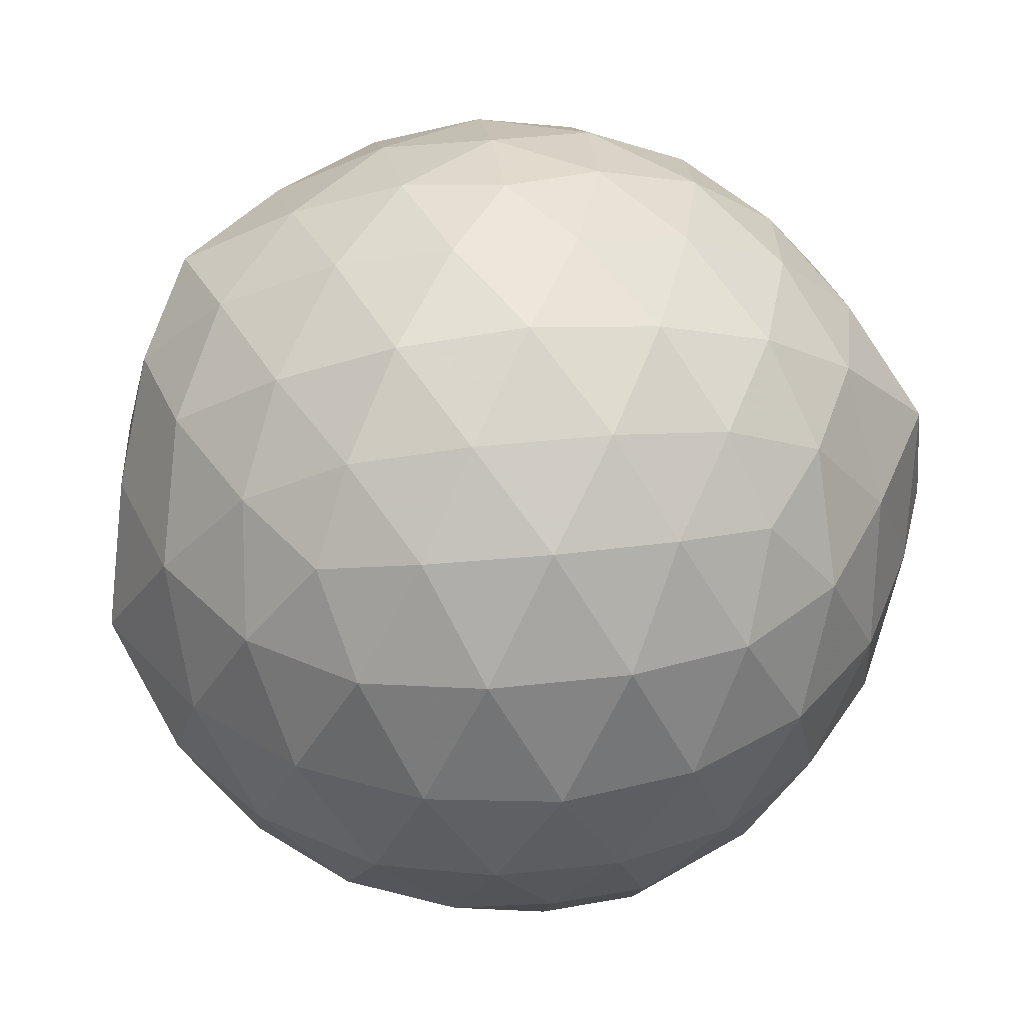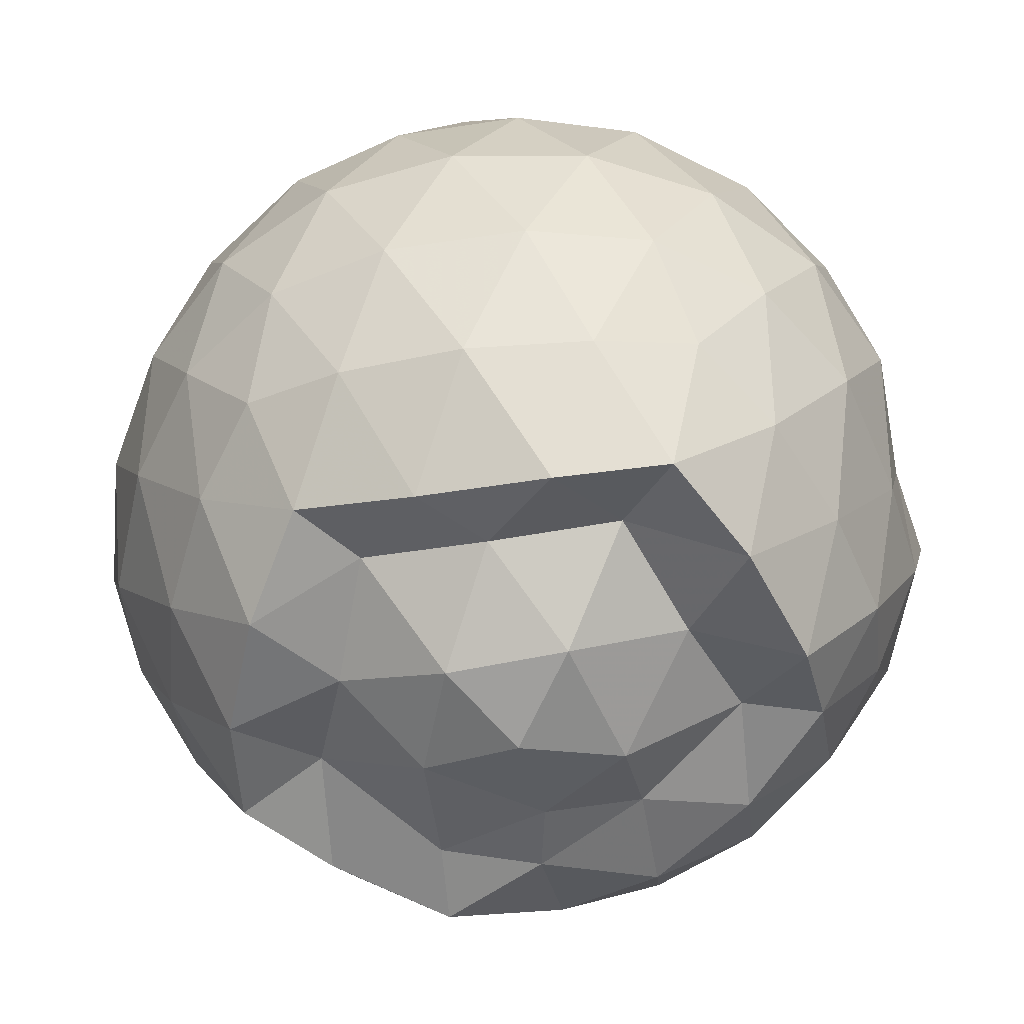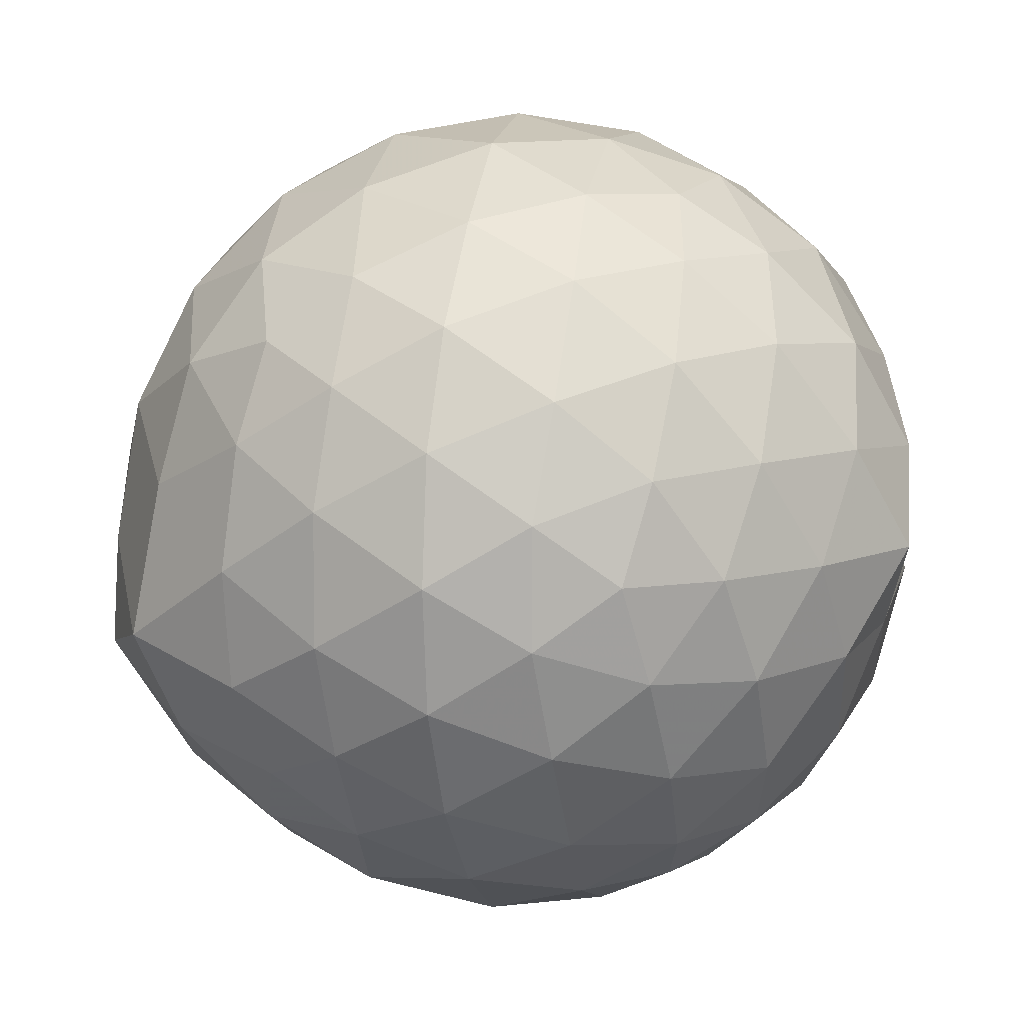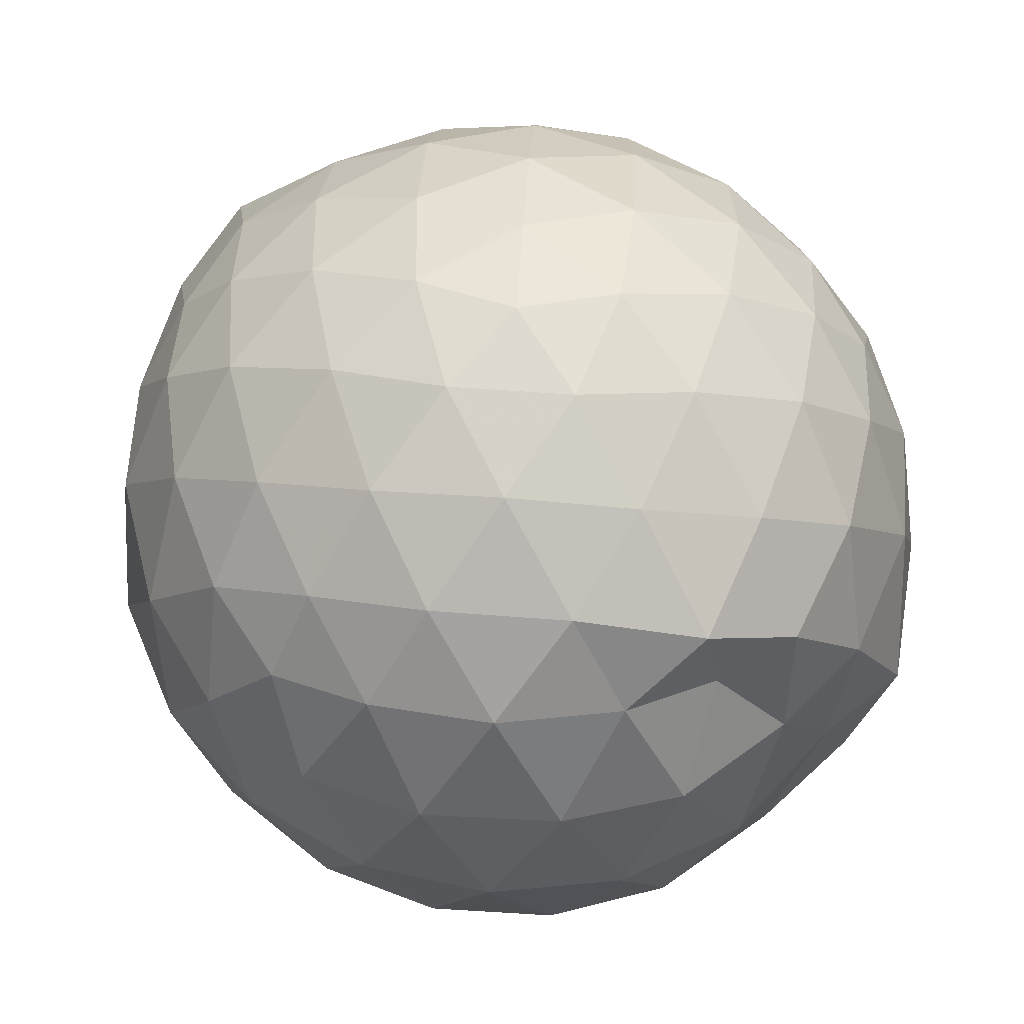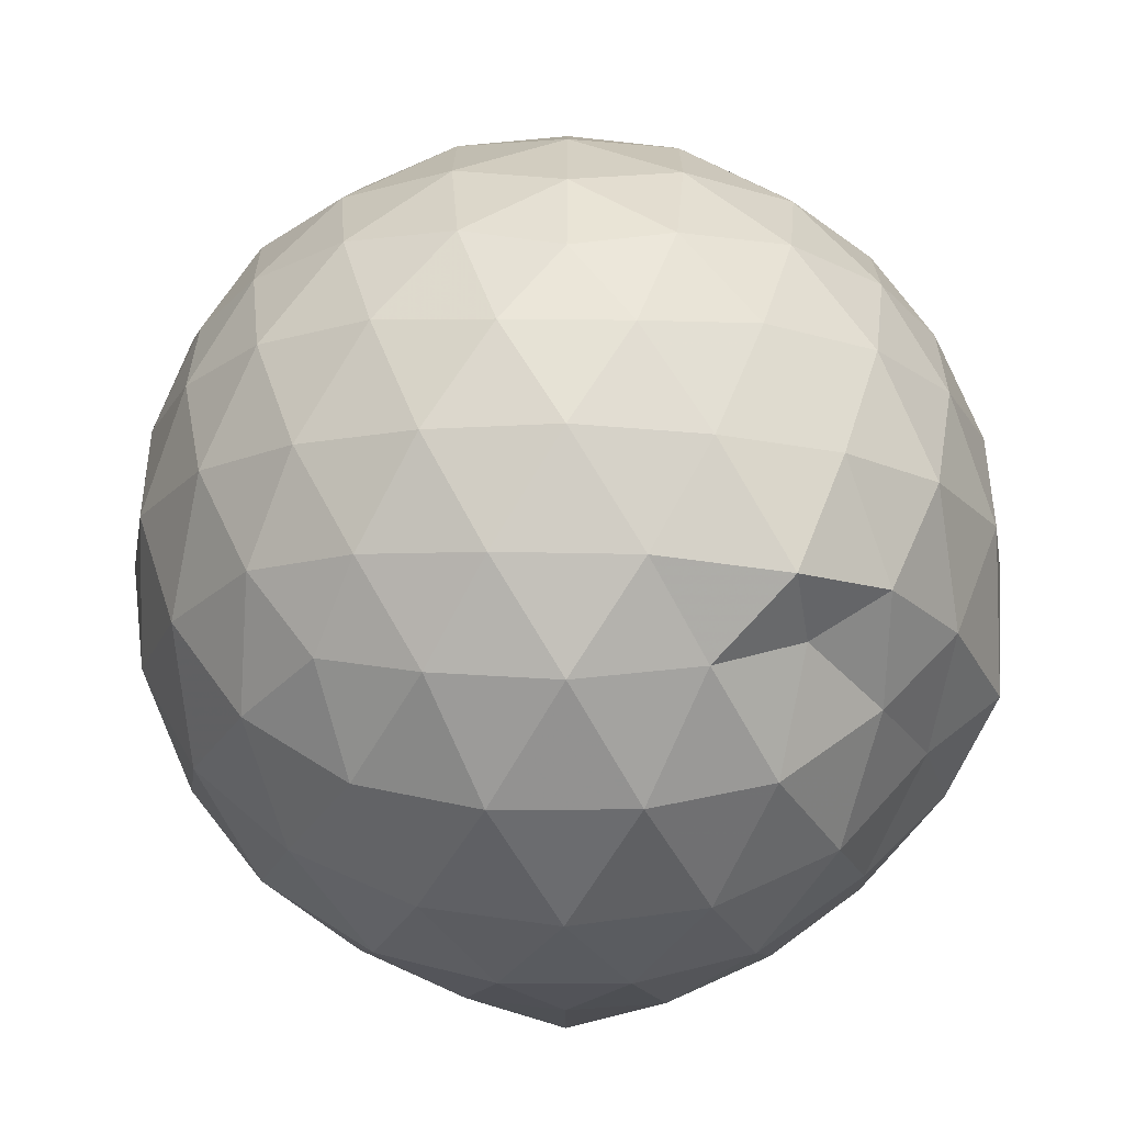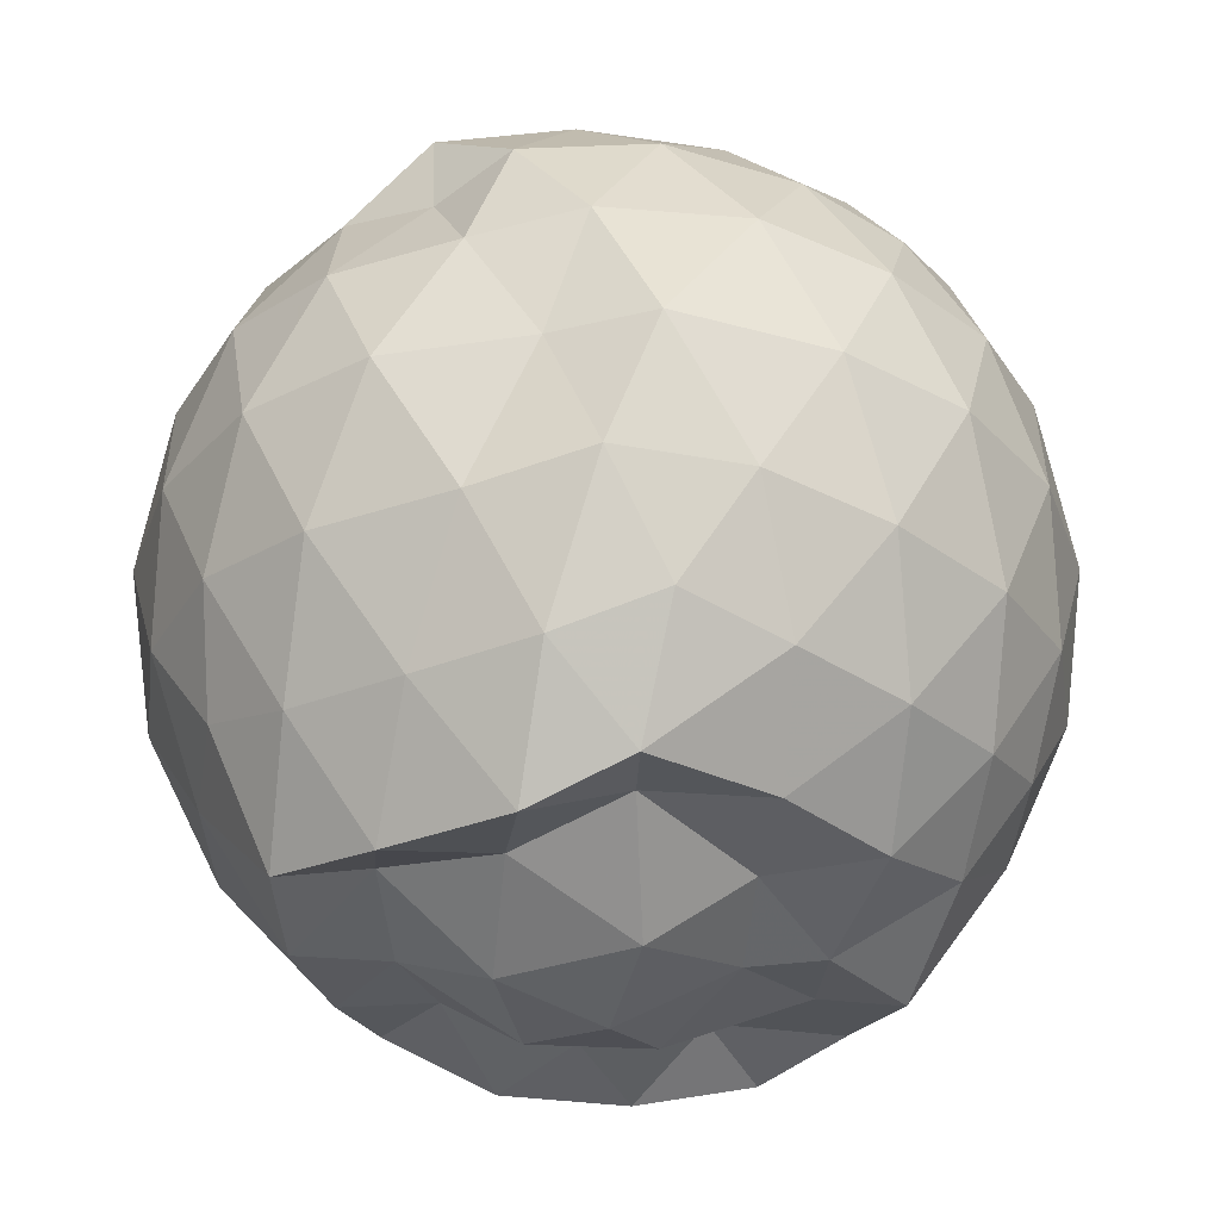
<metadata>
{"format":"obj","ext":"obj","renderer":"f3d","projection":"perspective","resolution":1024,"background":"white","views":[{"elev":40.7,"azim":-169.6,"up":"+Z"},{"elev":-57.8,"azim":26.9,"up":"+Z"},{"elev":10.1,"azim":-13.1,"up":"+Y"},{"elev":62.1,"azim":57.8,"up":"+Z"},{"elev":47.8,"azim":54.5,"up":"+Z"},{"elev":-33.1,"azim":117.2,"up":"+Z"}]}
</metadata>
<code>
v -2.385 -0.3358 0.3609
v -2.388 -0.3318 -1.602
v -1.579 -0.3118 -0.1394
v -1.553 -0.1163 -0.08559
v -1.707 0.135 -0.05237
v -1.918 0.3485 -0.08045
v -2.116 0.4829 -0.1372
v -2.354 0.4887 -0.08038
v -2.634 0.4325 -0.05613
v -2.893 0.3126 -0.08015
v -3.082 0.1662 -0.1374
v -3.162 -0.05965 -0.08043
v -3.203 -0.3438 -0.05668
v -3.183 -0.6185 -0.08008
v -3.089 -0.8411 -0.1372
v -2.896 -0.9859 -0.08015
v -2.637 -1.105 -0.0563
v -2.356 -1.161 -0.07981
v -2.122 -1.151 -0.1374
v -1.924 -1.017 -0.08102
v -1.727 -0.8081 -0.05747
v -1.607 -0.5424 -0.08173
v -1.475 -0.1775 -0.3488
v -1.53 0.07056 -0.324
v -1.713 0.3388 -0.3211
v -1.951 0.5146 -0.3496
v -2.229 0.6039 -0.3492
v -2.519 0.5971 -0.3217
v -2.823 0.4973 -0.3211
v -3.061 0.3324 -0.3491
v -3.233 0.09611 -0.3501
v -3.315 -0.1825 -0.321
v -3.382 -0.5372 -0.3207
v -3.273 -0.7733 -0.3491
v -3.066 -1.005 -0.349
v -2.827 -1.17 -0.3212
v -2.521 -1.269 -0.3217
v -2.235 -1.273 -0.35
v -1.956 -1.184 -0.3499
v -1.723 -1.009 -0.3218
v -1.54 -0.7488 -0.3218
v -1.451 -0.4721 -0.3496
v -1.49 -0.01025 -0.6322
v -1.521 0.2261 -0.636
v -1.794 0.468 -0.6346
v -2.074 0.6092 -0.6355
v -2.382 0.6574 -0.6347
v -2.691 0.6085 -0.6348
v -2.969 0.4656 -0.6347
v -3.189 0.2437 -0.6363
v -3.33 -0.03313 -0.6347
v -3.387 -0.3624 -0.6323
v -3.403 -0.6177 -0.6296
v -3.214 -0.9162 -0.6347
v -2.972 -1.139 -0.6349
v -2.694 -1.28 -0.635
v -2.382 -1.331 -0.6338
v -2.079 -1.279 -0.6356
v -1.799 -1.138 -0.6359
v -1.58 -0.9172 -0.6358
v -1.44 -0.6386 -0.6356
v -1.4 -0.3287 -0.6349
v -1.521 0.1015 -0.8992
v -1.694 0.3336 -0.9187
v -1.942 0.4984 -0.9484
v -2.246 0.5969 -0.949
v -2.535 0.6028 -0.9209
v -2.813 0.5121 -0.9207
v -3.045 0.3316 -0.9531
v -3.22 0.07659 -0.9523
v -3.328 -0.1967 -0.9273
v -3.354 -0.4984 -0.9103
v -3.258 -0.7575 -0.9413
v -3.049 -1.01 -0.9483
v -2.815 -1.184 -0.9207
v -2.539 -1.274 -0.9206
v -2.25 -1.268 -0.9486
v -1.945 -1.169 -0.9495
v -1.707 -1.004 -0.9218
v -1.537 -0.7687 -0.9218
v -1.457 -0.4891 -0.948
v -1.477 -0.1673 -0.9417
v -1.678 0.1671 -1.136
v -1.873 0.3139 -1.197
v -2.131 0.4319 -1.216
v -2.41 0.4873 -1.192
v -2.65 0.4809 -1.134
v -2.852 0.3426 -1.194
v -3.077 0.1352 -1.174
v -3.157 -0.09954 -1.201
v -3.262 -0.3341 -1.149
v -3.19 -0.5639 -1.218
v -3.042 -0.808 -1.241
v -2.848 -1.013 -1.203
v -2.652 -1.15 -1.137
v -2.414 -1.155 -1.196
v -2.134 -1.098 -1.225
v -1.877 -0.9791 -1.209
v -1.687 -0.8377 -1.149
v -1.608 -0.6129 -1.221
v -1.58 -0.3327 -1.238
v -1.597 -0.05575 -1.22
v -1.604 -0.3333 0.05953
v -1.763 -0.08852 0.1219
v -1.959 0.1596 0.1182
v -2.161 0.3453 0.05552
v -2.433 0.3119 0.1179
v -2.726 0.2164 0.1183
v -2.966 0.08309 0.05595
v -3.021 -0.1848 0.1185
v -3.022 -0.4904 0.1181
v -2.968 -0.7572 0.05536
v -2.729 -0.8894 0.1174
v -2.436 -0.984 0.1181
v -2.16 -1.018 0.05492
v -1.964 -0.8291 0.1177
v -1.776 -0.5757 0.1161
v -1.879 -0.3358 0.2254
v -2.042 -0.08824 0.2675
v -2.23 0.1368 0.2278
v -2.514 0.06327 0.2683
v -2.788 -0.04542 0.2278
v -2.808 -0.3372 0.2675
v -2.79 -0.6285 0.2274
v -2.517 -0.736 0.2675
v -2.23 -0.8087 0.2273
v -2.042 -0.5827 0.2665
v -2.144 -0.3356 0.3324
v -2.31 -0.1086 0.3313
v -2.578 -0.1961 0.3324
v -2.579 -0.4764 0.3315
v -2.312 -0.5625 0.3317
v -1.793 0.03753 -1.388
v -2.052 0.2015 -1.396
v -2.334 0.2955 -1.405
v -2.605 0.3351 -1.34
v -2.803 0.1277 -1.476
v -3.004 -0.08781 -1.411
v -3.099 -0.3397 -1.436
v -2.989 -0.5864 -1.474
v -2.806 -0.8155 -1.475
v -2.606 -0.987 -1.387
v -2.335 -0.9303 -1.447
v -2.042 -0.8565 -1.478
v -1.804 -0.7521 -1.445
v -1.748 -0.4844 -1.481
v -1.744 -0.1849 -1.48
v -1.954 -0.0526 -1.363
v -2.259 0.05291 -1.424
v -2.534 0.0771 -1.482
v -2.735 -0.04353 -1.452
v -2.889 -0.3563 -1.373
v -2.716 -0.5737 -1.443
v -2.539 -0.8052 -1.376
v -2.255 -0.7432 -1.422
v -1.981 -0.6289 -1.371
v -1.962 -0.3321 -1.421
v -2.203 -0.1643 -1.546
v -2.451 -0.07152 -1.501
v -2.623 -0.3386 -1.546
v -2.453 -0.5578 -1.56
v -2.19 -0.4817 -1.549
f 3 23 4
f 4 23 24
f 4 24 5
f 5 24 25
f 5 25 6
f 6 25 26
f 6 26 7
f 7 26 27
f 7 27 8
f 8 27 28
f 8 28 9
f 9 28 29
f 9 29 10
f 10 29 30
f 10 30 11
f 11 30 31
f 11 31 12
f 12 31 32
f 12 32 13
f 13 32 33
f 13 33 14
f 14 33 34
f 14 34 15
f 15 34 35
f 15 35 16
f 16 35 36
f 16 36 17
f 17 36 37
f 17 37 18
f 18 37 38
f 18 38 19
f 19 38 39
f 19 39 20
f 20 39 40
f 20 40 21
f 21 40 41
f 21 41 22
f 22 41 42
f 22 42 3
f 3 42 23
f 23 43 24
f 24 43 44
f 24 44 25
f 25 44 45
f 25 45 26
f 26 45 46
f 26 46 27
f 27 46 47
f 27 47 28
f 28 47 48
f 28 48 29
f 29 48 49
f 29 49 30
f 30 49 50
f 30 50 31
f 31 50 51
f 31 51 32
f 32 51 52
f 32 52 33
f 33 52 53
f 33 53 34
f 34 53 54
f 34 54 35
f 35 54 55
f 35 55 36
f 36 55 56
f 36 56 37
f 37 56 57
f 37 57 38
f 38 57 58
f 38 58 39
f 39 58 59
f 39 59 40
f 40 59 60
f 40 60 41
f 41 60 61
f 41 61 42
f 42 61 62
f 42 62 23
f 23 62 43
f 43 63 44
f 44 63 64
f 44 64 45
f 45 64 65
f 45 65 46
f 46 65 66
f 46 66 47
f 47 66 67
f 47 67 48
f 48 67 68
f 48 68 49
f 49 68 69
f 49 69 50
f 50 69 70
f 50 70 51
f 51 70 71
f 51 71 52
f 52 71 72
f 52 72 53
f 53 72 73
f 53 73 54
f 54 73 74
f 54 74 55
f 55 74 75
f 55 75 56
f 56 75 76
f 56 76 57
f 57 76 77
f 57 77 58
f 58 77 78
f 58 78 59
f 59 78 79
f 59 79 60
f 60 79 80
f 60 80 61
f 61 80 81
f 61 81 62
f 62 81 82
f 62 82 43
f 43 82 63
f 63 83 64
f 64 83 84
f 64 84 65
f 65 84 85
f 65 85 66
f 66 85 86
f 66 86 67
f 67 86 87
f 67 87 68
f 68 87 88
f 68 88 69
f 69 88 89
f 69 89 70
f 70 89 90
f 70 90 71
f 71 90 91
f 71 91 72
f 72 91 92
f 72 92 73
f 73 92 93
f 73 93 74
f 74 93 94
f 74 94 75
f 75 94 95
f 75 95 76
f 76 95 96
f 76 96 77
f 77 96 97
f 77 97 78
f 78 97 98
f 78 98 79
f 79 98 99
f 79 99 80
f 80 99 100
f 80 100 81
f 81 100 101
f 81 101 82
f 82 101 102
f 82 102 63
f 63 102 83
f 103 104 118
f 104 119 118
f 104 105 119
f 105 120 119
f 105 106 120
f 106 107 120
f 107 121 120
f 107 108 121
f 108 122 121
f 108 109 122
f 109 110 122
f 110 123 122
f 110 111 123
f 111 124 123
f 111 112 124
f 112 113 124
f 113 125 124
f 113 114 125
f 114 126 125
f 114 115 126
f 115 116 126
f 116 127 126
f 116 117 127
f 117 118 127
f 117 103 118
f 118 119 128
f 119 129 128
f 119 120 129
f 120 121 129
f 121 130 129
f 121 122 130
f 122 123 130
f 123 131 130
f 123 124 131
f 124 125 131
f 125 132 131
f 125 126 132
f 126 127 132
f 127 128 132
f 127 118 128
f 133 148 134
f 134 148 149
f 134 149 135
f 135 149 150
f 135 150 136
f 136 150 137
f 137 150 151
f 137 151 138
f 138 151 152
f 138 152 139
f 139 152 140
f 140 152 153
f 140 153 141
f 141 153 154
f 141 154 142
f 142 154 143
f 143 154 155
f 143 155 144
f 144 155 156
f 144 156 145
f 145 156 146
f 146 156 157
f 146 157 147
f 147 157 148
f 147 148 133
f 148 158 149
f 149 158 159
f 149 159 150
f 150 159 151
f 151 159 160
f 151 160 152
f 152 160 153
f 153 160 161
f 153 161 154
f 154 161 155
f 155 161 162
f 155 162 156
f 156 162 157
f 157 162 158
f 157 158 148
f 3 4 103
f 103 4 104
f 4 5 104
f 104 5 105
f 5 6 105
f 105 6 106
f 6 7 106
f 7 8 106
f 106 8 107
f 8 9 107
f 107 9 108
f 9 10 108
f 108 10 109
f 10 11 109
f 11 12 109
f 109 12 110
f 12 13 110
f 110 13 111
f 13 14 111
f 111 14 112
f 14 15 112
f 15 16 112
f 112 16 113
f 16 17 113
f 113 17 114
f 17 18 114
f 114 18 115
f 18 19 115
f 19 20 115
f 115 20 116
f 20 21 116
f 116 21 117
f 21 22 117
f 117 22 103
f 22 3 103
f 83 133 84
f 84 133 134
f 84 134 85
f 85 134 135
f 85 135 86
f 86 135 136
f 86 136 87
f 87 136 88
f 88 136 137
f 88 137 89
f 89 137 138
f 89 138 90
f 90 138 139
f 90 139 91
f 91 139 92
f 92 139 140
f 92 140 93
f 93 140 141
f 93 141 94
f 94 141 142
f 94 142 95
f 95 142 96
f 96 142 143
f 96 143 97
f 97 143 144
f 97 144 98
f 98 144 145
f 98 145 99
f 99 145 100
f 100 145 146
f 100 146 101
f 101 146 147
f 101 147 102
f 102 147 133
f 102 133 83
f 128 129 1
f 129 130 1
f 130 131 1
f 131 132 1
f 132 128 1
f 159 158 2
f 160 159 2
f 161 160 2
f 162 161 2
f 158 162 2

</code>
